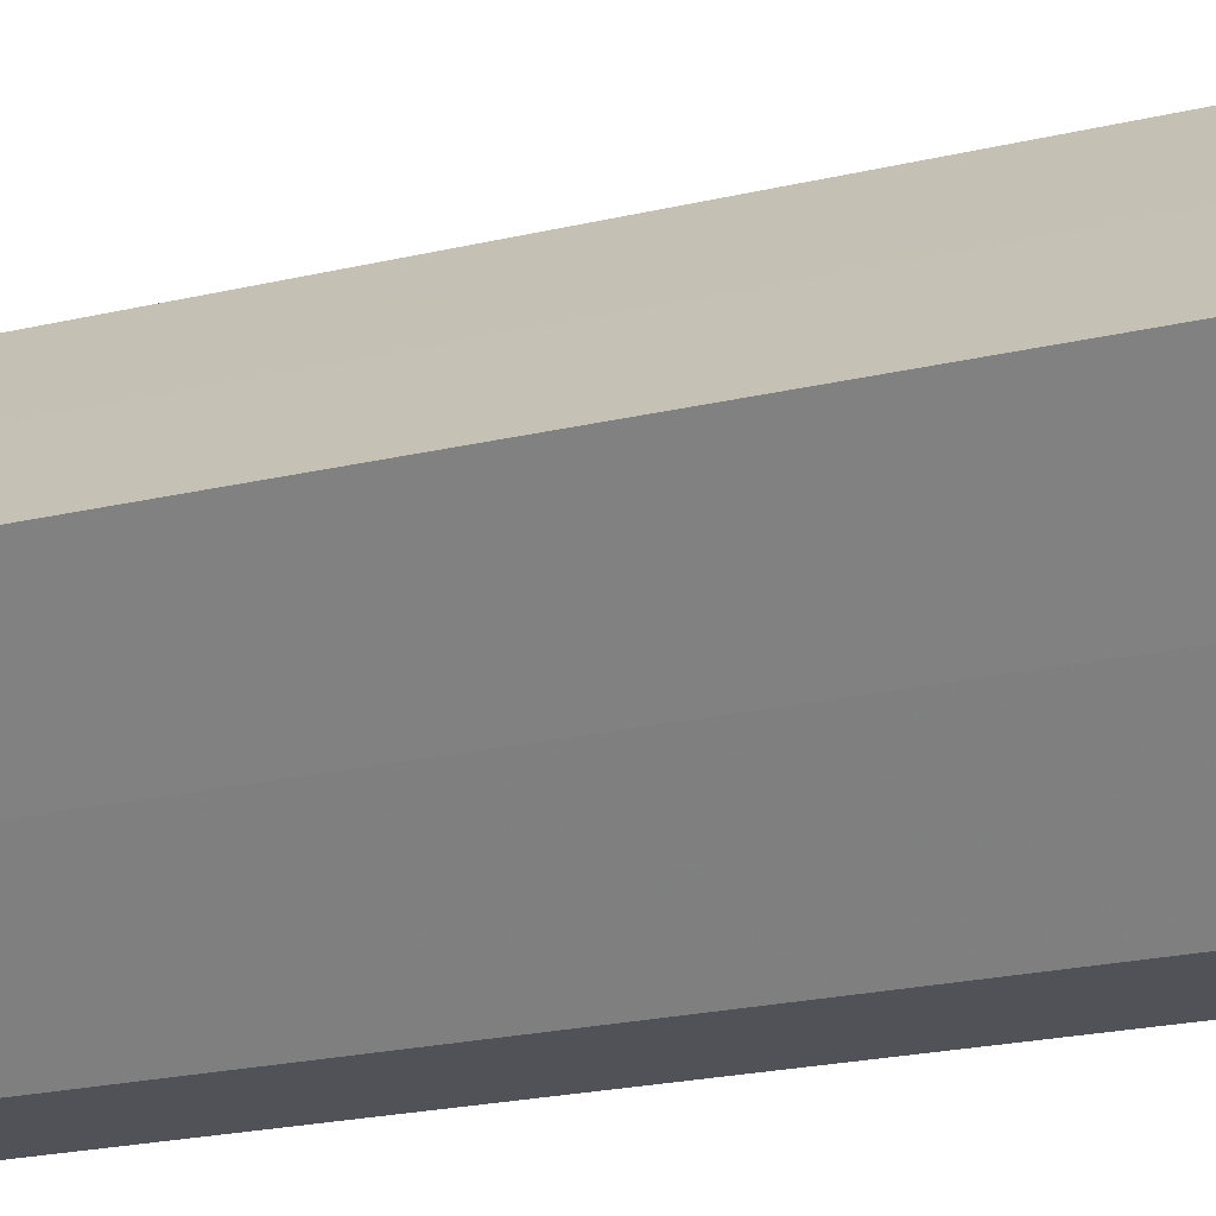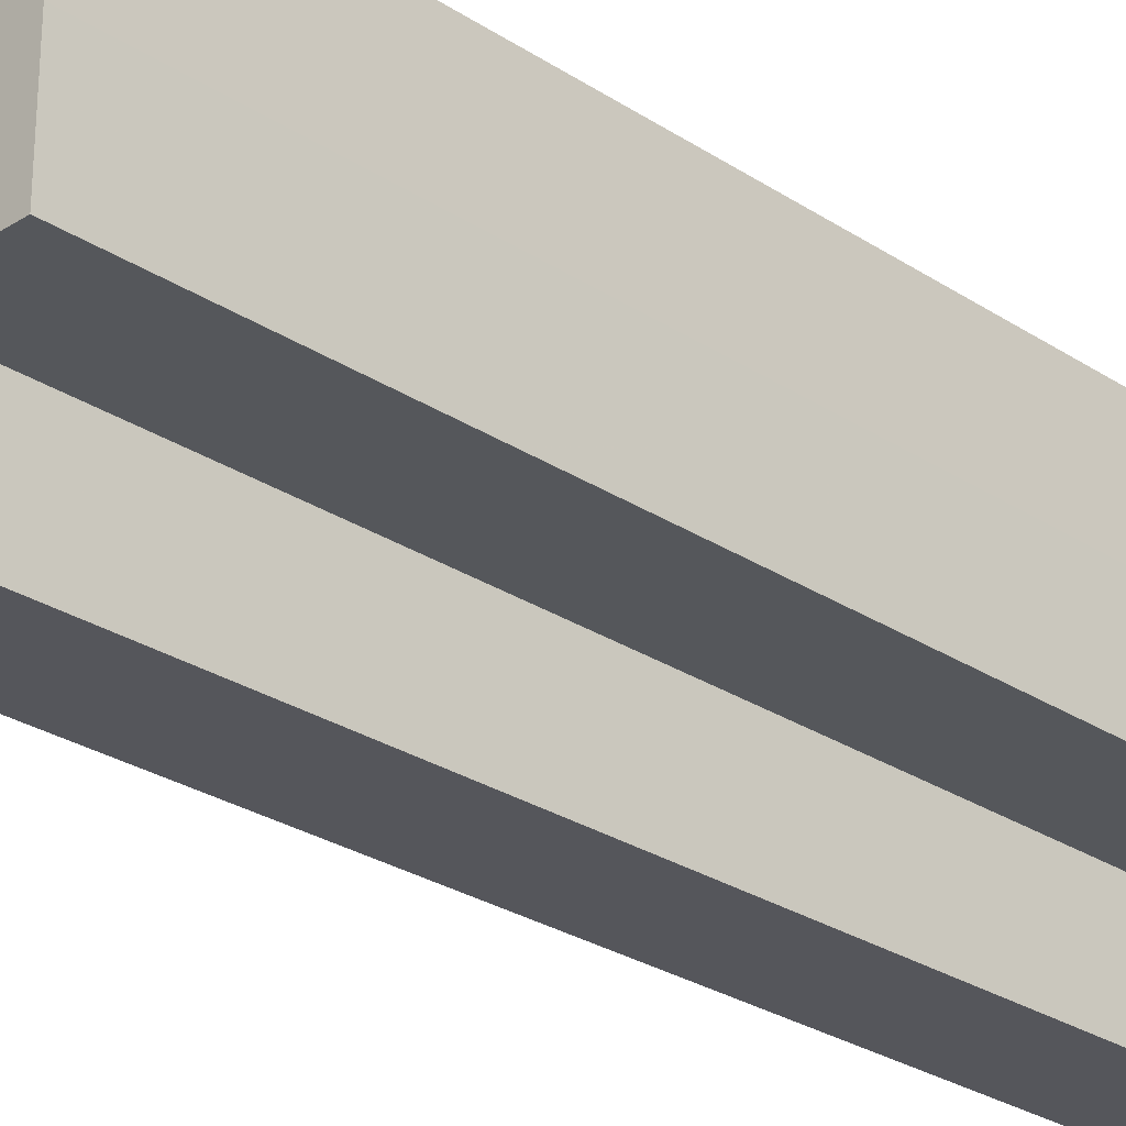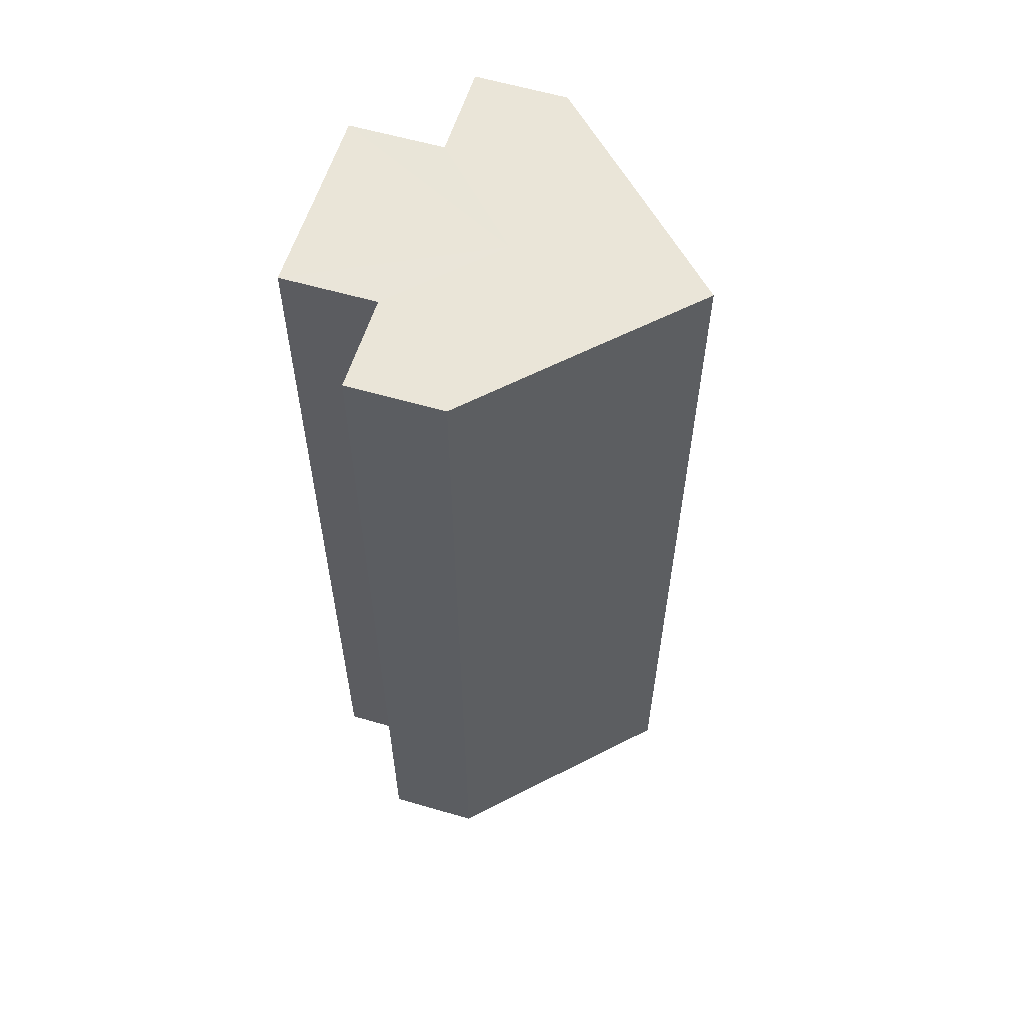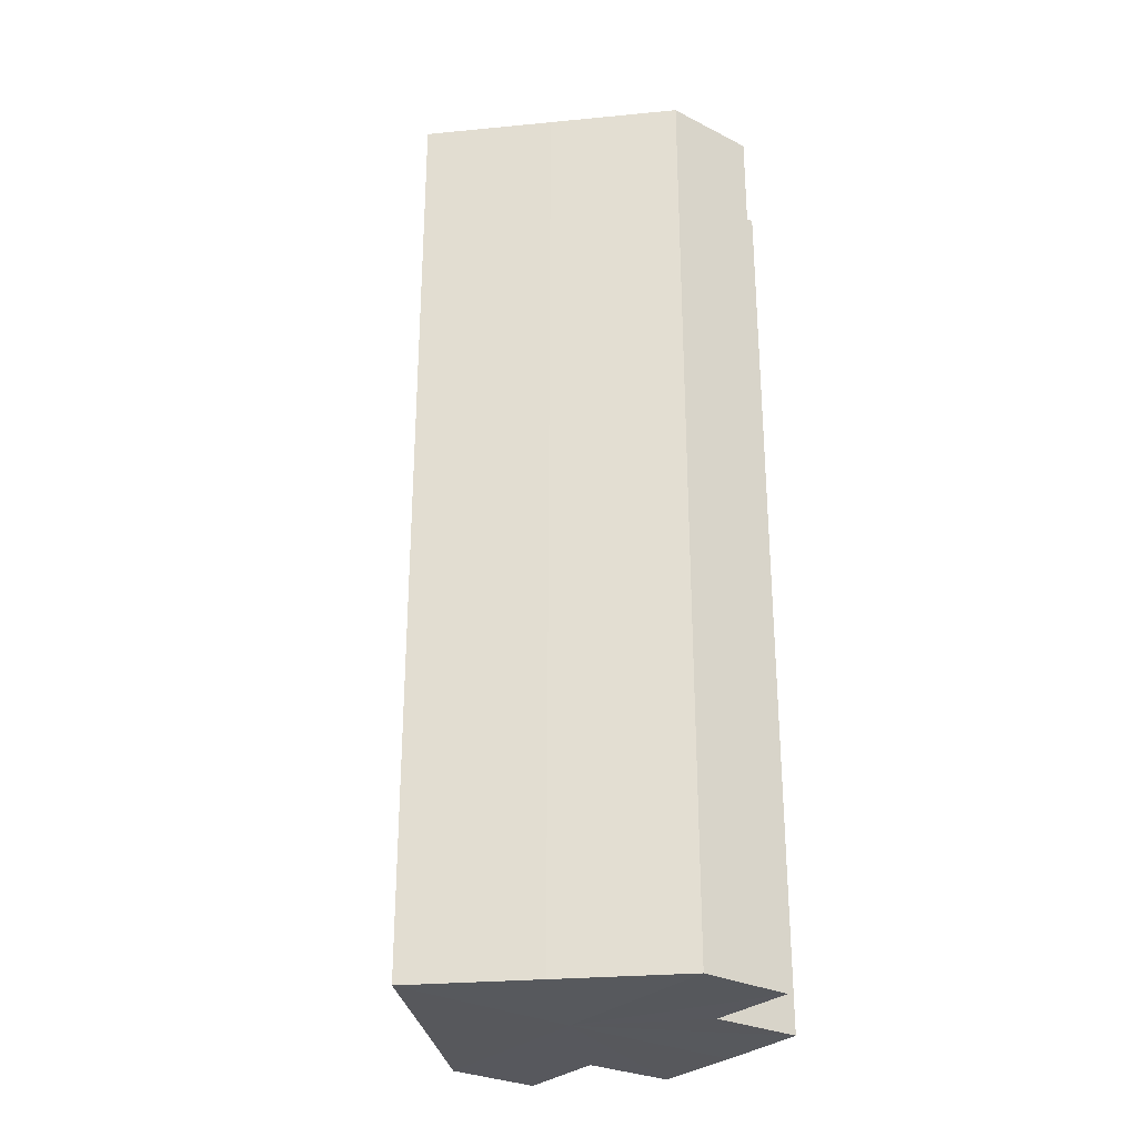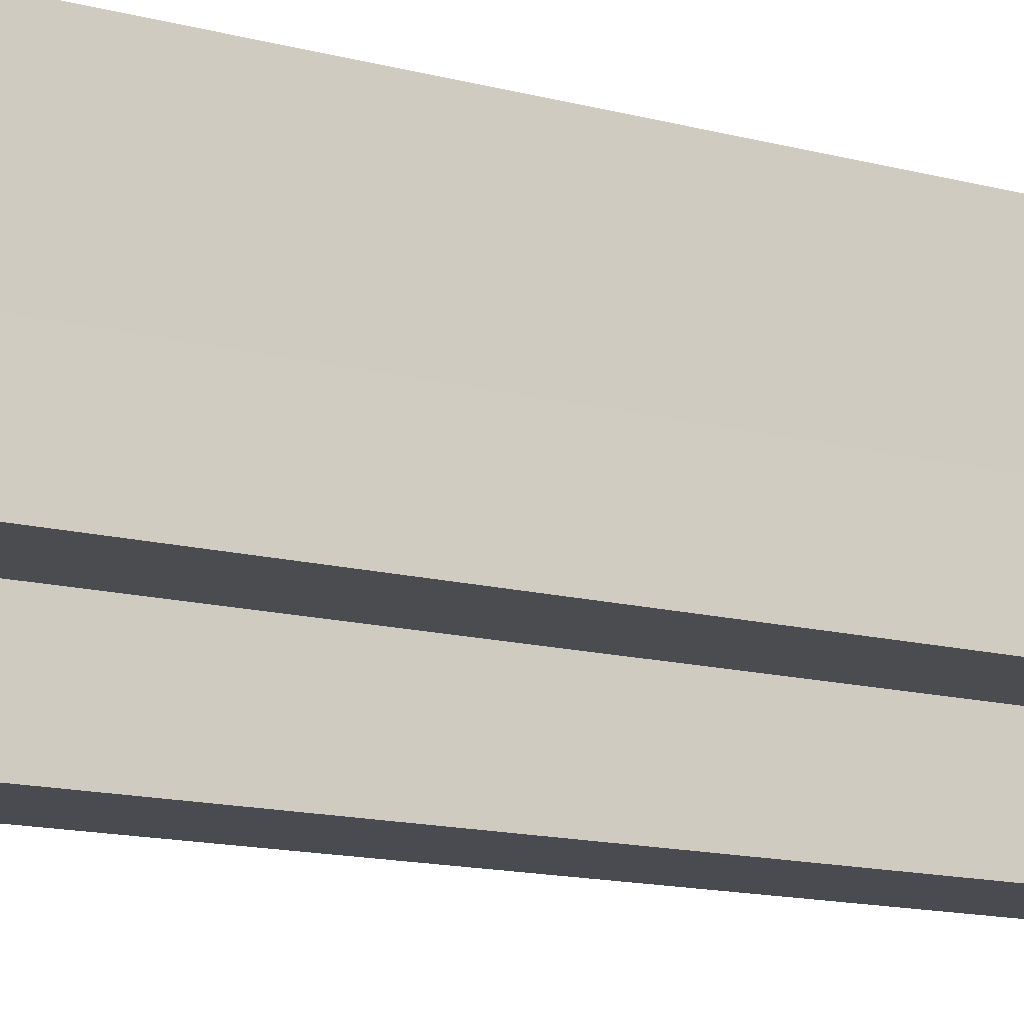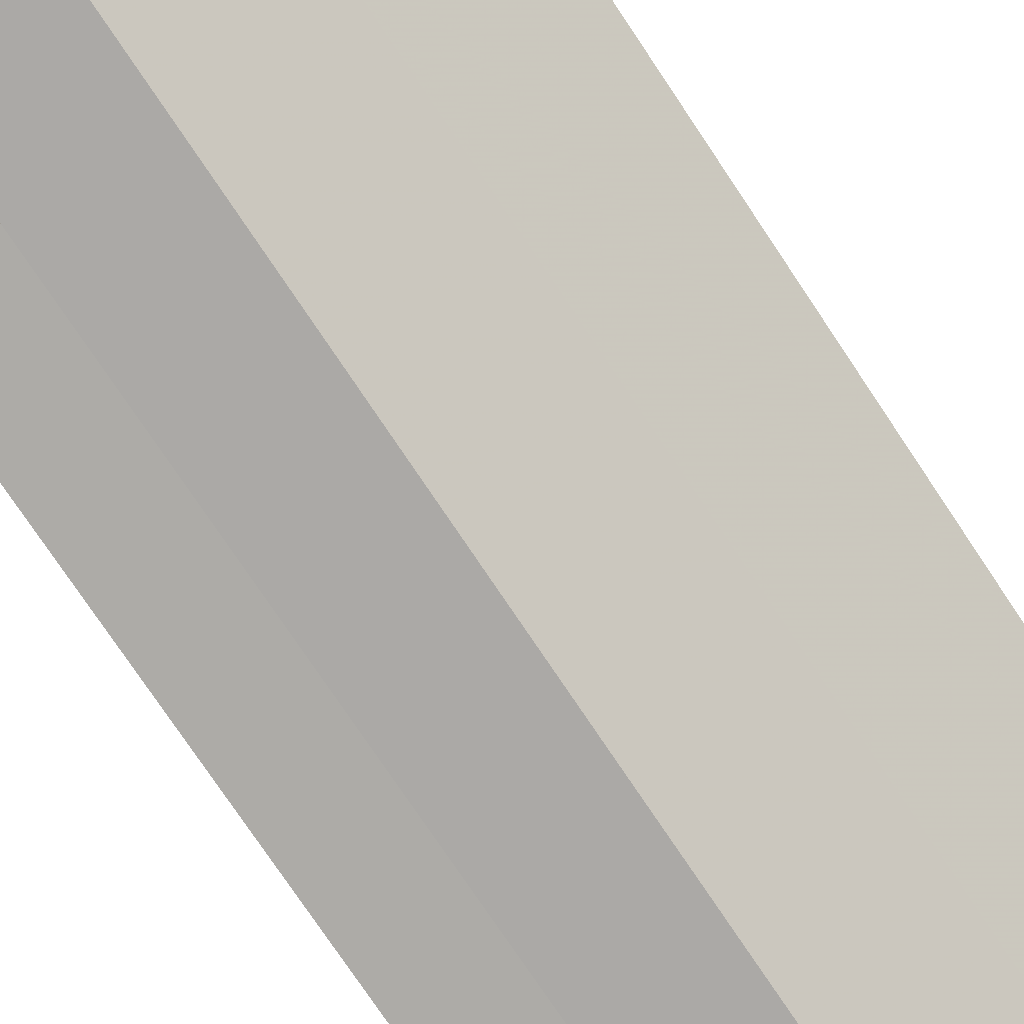
<metadata>
{"format":"obj","ext":"obj","renderer":"f3d","projection":"perspective","resolution":1024,"background":"white","views":[{"elev":-21.4,"azim":-67.0,"up":"+Y"},{"elev":-27.1,"azim":44.6,"up":"+Y"},{"elev":59.2,"azim":-163.0,"up":"+Z"},{"elev":-28.9,"azim":-36.5,"up":"+Z"},{"elev":-14.4,"azim":60.2,"up":"+Y"},{"elev":-75.9,"azim":-146.3,"up":"+Y"}]}
</metadata>
<code>
o 14280
v 2217 1873 7.822
v 2217 1873 7.822
v 2217 1873 7.922
v 2217 1873 7.822
v 2217 1873 7.922
v 2217 1873 7.822
v 2217 1873 7.922
v 2217 1873 7.822
v 2217 1873 7.922
v 2217 1873 7.822
v 2217 1873 7.922
v 2217 1873 7.822
v 2217 1873 7.922
v 2217 1873 7.822
v 2217 1873 7.822
v 2217 1873 7.822
v 2217 1873 7.822
v 2217 1873 7.822
v 2217 1873 7.822
v 2217 1873 7.822
v 2217 1873 7.922
v 2217 1873 7.922
v 2217 1873 7.822
v 2217 1873 7.822
v 2217 1873 7.822
v 2217 1873 7.922
v 2217 1873 7.922
v 2217 1873 7.922
v 2217 1873 7.822
v 2217 1873 7.922
v 2217 1873 7.822
v 2217 1873 7.822
v 2217 1873 7.822
v 2217 1873 7.822
v 2217 1873 7.922
v 2217 1873 7.822
v 2217 1873 7.922
v 2217 1873 7.822
v 2217 1873 7.922
v 2217 1873 7.922
v 2217 1873 7.822
v 2217 1873 7.822
v 2217 1873 7.822
v 2217 1873 7.822
v 2217 1873 7.822
v 2217 1873 7.922
v 2217 1873 7.922
v 2217 1873 7.822
v 2217 1873 7.822
v 2217 1873 7.922
v 2217 1873 7.922
v 2217 1873 7.922
v 2217 1873 7.922
v 2217 1873 7.822
v 2217 1873 7.822
v 2217 1873 7.922
v 2217 1873 7.822
v 2217 1873 7.822
v 2217 1873 7.822
v 2217 1873 7.822
v 2217 1873 7.922
v 2217 1873 7.922
v 2217 1873 7.922
v 2217 1873 7.922
v 2217 1873 7.922
v 2217 1873 7.922
v 2217 1873 7.922
v 2217 1873 7.922
v 2217 1873 7.922
v 2217 1873 7.922
v 2217 1873 7.922
v 2217 1873 7.922
v 2217 1873 7.922
v 2217 1873 7.922
f 1 2 3
f 2 4 5
f 6 1 7
f 7 8 9
f 9 10 11
f 11 12 13
f 14 12 15
f 14 16 12
f 14 15 17
f 14 18 16
f 14 17 19
f 14 20 18
f 21 19 22
f 23 24 21
f 14 19 25
f 26 20 27
f 28 29 26
f 30 31 28
f 32 33 30
f 33 34 35
f 34 36 37
f 14 38 20
f 39 38 40
f 41 42 39
f 14 43 38
f 14 44 43
f 14 45 44
f 14 25 45
f 46 43 47
f 48 49 46
f 50 45 51
f 52 25 53
f 54 55 52
f 56 57 50
f 58 59 56
f 59 60 61
f 62 63 64
f 62 65 63
f 62 64 66
f 62 67 65
f 62 66 68
f 62 69 67
f 62 68 70
f 62 71 69
f 62 70 72
f 62 73 71
f 62 72 74
f 62 74 73

</code>
